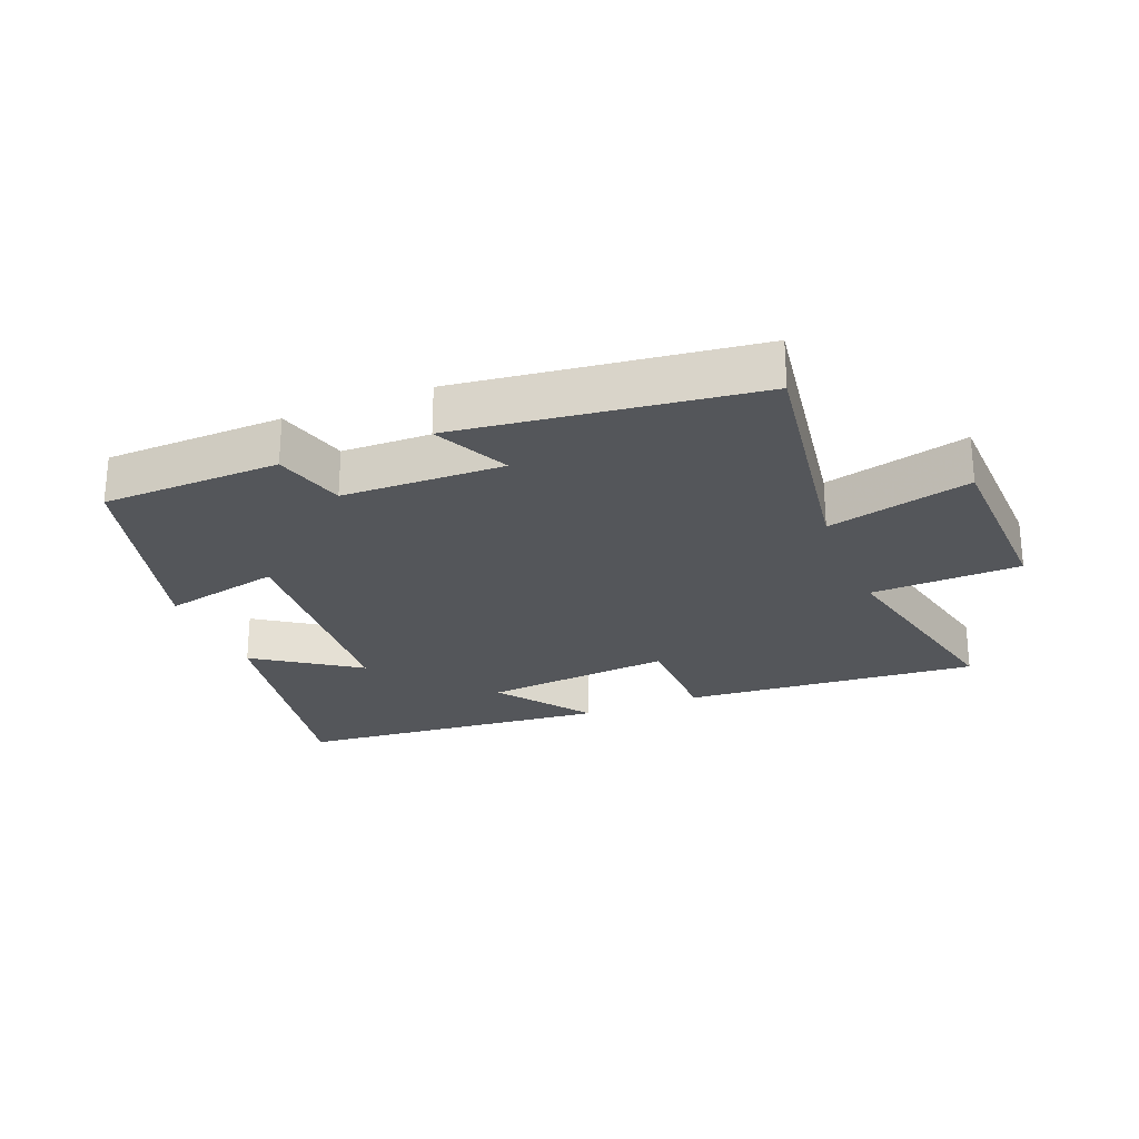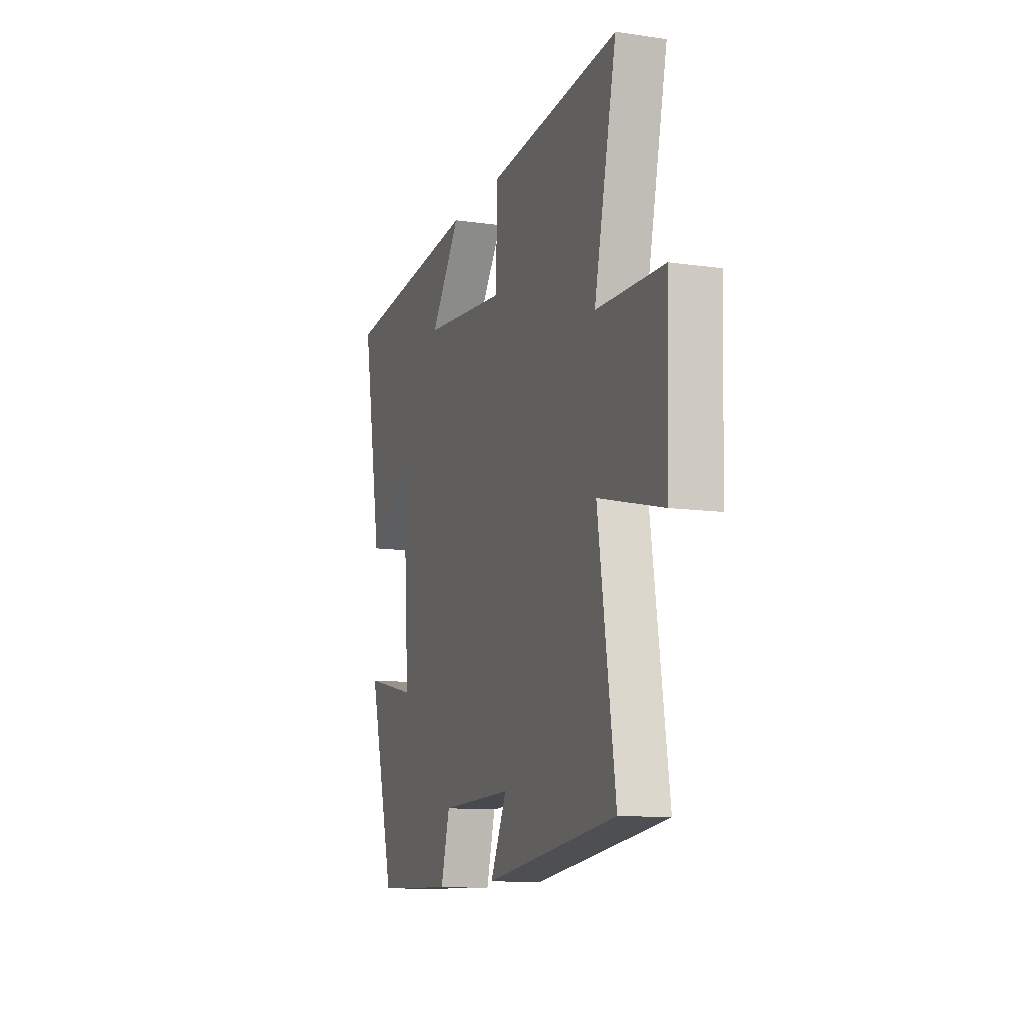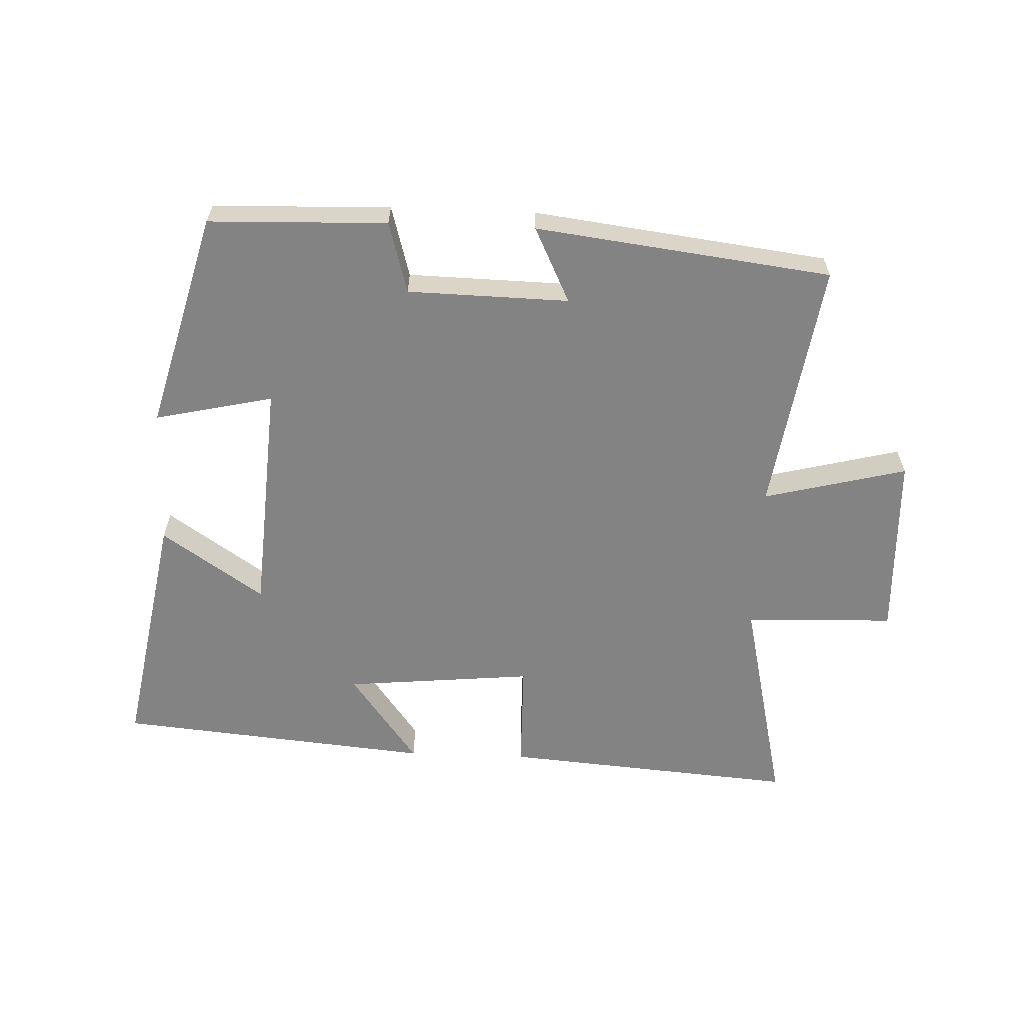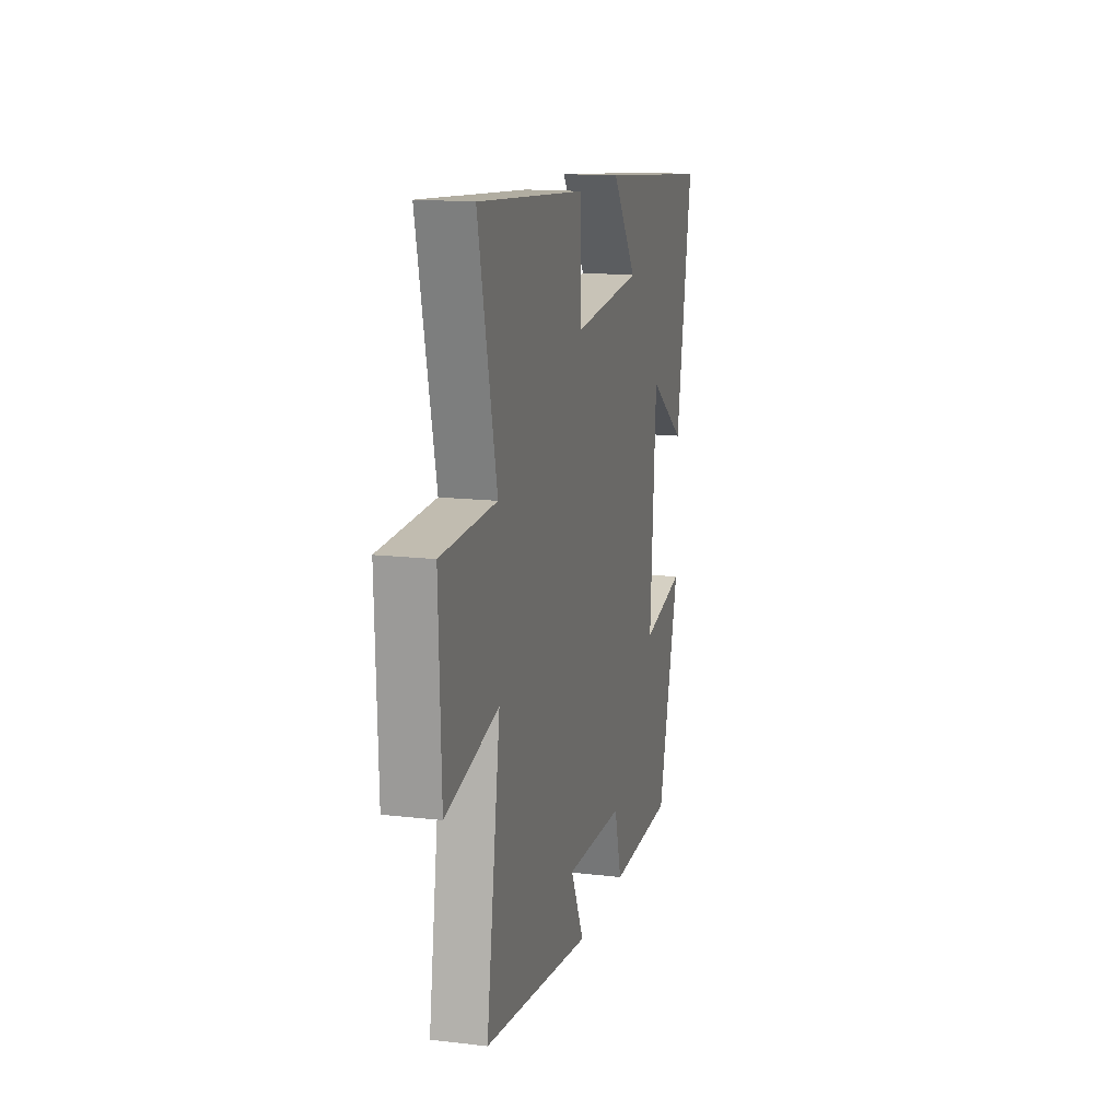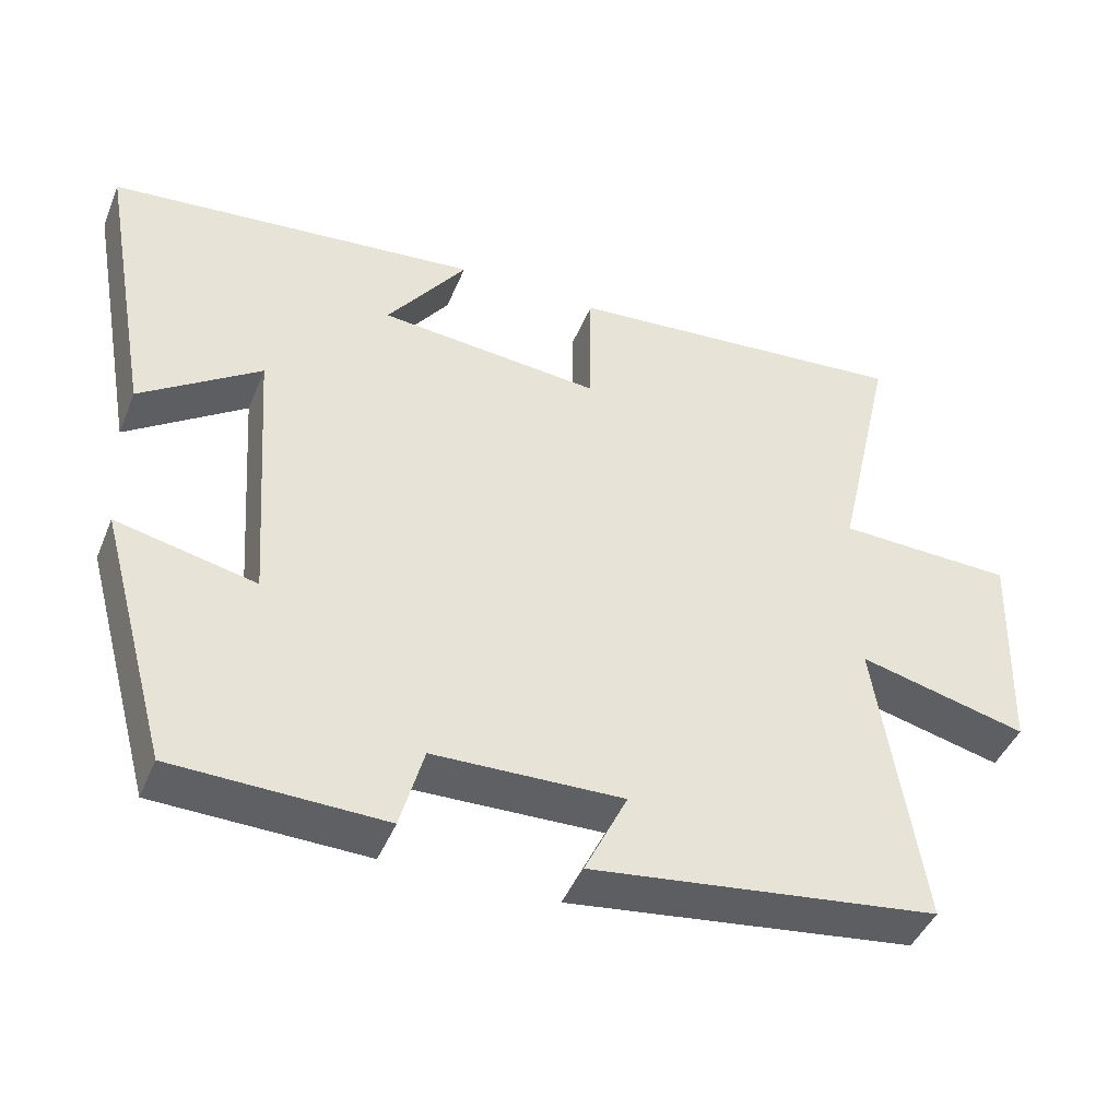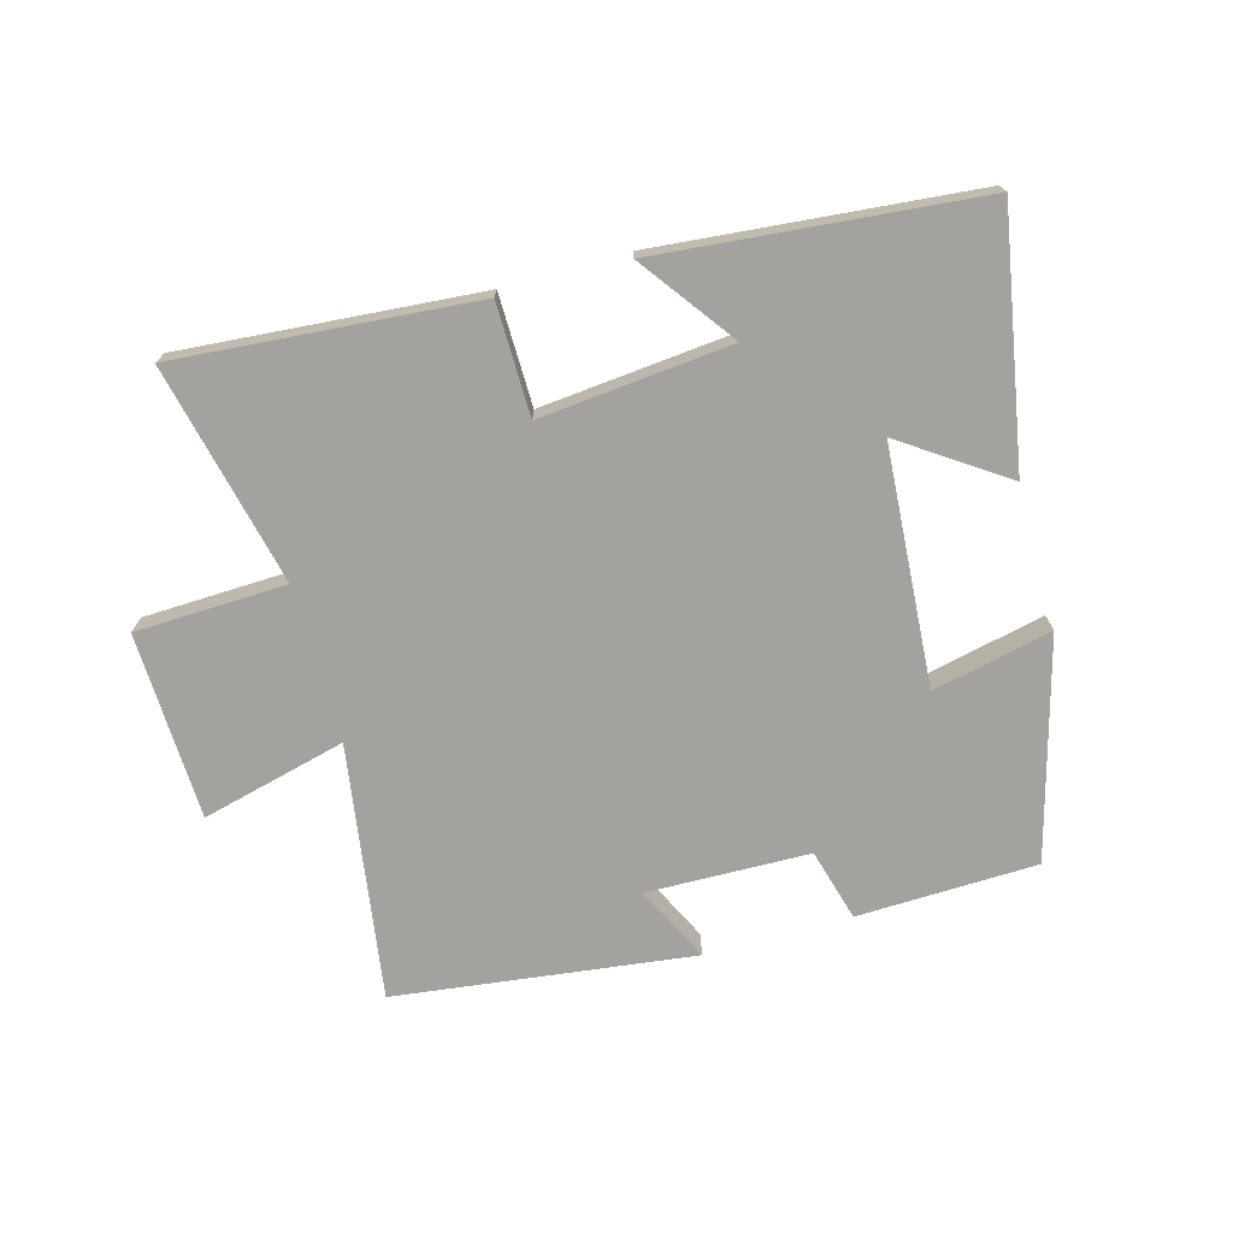
<metadata>
{"format":"obj","ext":"obj","renderer":"f3d","projection":"perspective","resolution":1024,"background":"white","views":[{"elev":-25.3,"azim":-158.1,"up":"+Y"},{"elev":-11.5,"azim":-109.2,"up":"+Z"},{"elev":-61.0,"azim":177.8,"up":"+Y"},{"elev":14.7,"azim":-75.7,"up":"+Z"},{"elev":-44.1,"azim":158.5,"up":"+Z"},{"elev":-72.5,"azim":15.6,"up":"+Y"}]}
</metadata>
<code>
v -0.578 0.07 0.538
v -0.116 0.07 0.5
v -0.114 0.07 0.327
v 0.182 0.07 0.355
v 0.076 0.07 0.5
v 0.57 0.07 0.453
v 0.5 0.07 0.067
v 0.341 0.07 0.176
v 0.315 0.07 -0.194
v 0.5 0.07 -0.153
v 0.407 0.07 -0.492
v 0.128 0.07 -0.5
v 0.097 0.07 -0.388
v -0.155 0.07 -0.382
v -0.098 0.07 -0.5
v -0.56 0.07 -0.441
v -0.5 0.07 -0.046
v -0.724 0.07 -0.102
v -0.734 0.07 0.188
v -0.5 0.07 0.196
v -0.578 0 0.538
v -0.116 0 0.5
v -0.114 0 0.327
v 0.182 0 0.355
v 0.076 0 0.5
v 0.57 0 0.453
v 0.5 0 0.067
v 0.341 0 0.176
v 0.315 0 -0.194
v 0.5 0 -0.153
v 0.407 0 -0.492
v 0.128 0 -0.5
v 0.097 0 -0.388
v -0.155 0 -0.382
v -0.098 0 -0.5
v -0.56 0 -0.441
v -0.5 0 -0.046
v -0.724 0 -0.102
v -0.734 0 0.188
v -0.5 0 0.196
f 17 18 19 20
f 14 15 16 17
f 13 14 17 20
f 11 12 13
f 10 11 13
f 9 10 13
f 8 9 13 20
f 6 7 8
f 5 6 8
f 4 5 8
f 3 4 8 20
f 1 2 3 20
f 40 39 38 37
f 37 36 35 34
f 40 37 34 33
f 33 32 31
f 33 31 30
f 33 30 29
f 40 33 29 28
f 28 27 26
f 28 26 25
f 28 25 24
f 40 28 24 23
f 40 23 22 21
f 1 21 22 2
f 2 22 23 3
f 3 23 24 4
f 4 24 25 5
f 5 25 26 6
f 6 26 27 7
f 7 27 28 8
f 8 28 29 9
f 9 29 30 10
f 10 30 31 11
f 11 31 32 12
f 12 32 33 13
f 13 33 34 14
f 14 34 35 15
f 15 35 36 16
f 16 36 37 17
f 17 37 38 18
f 18 38 39 19
f 19 39 40 20
f 20 40 21 1

</code>
